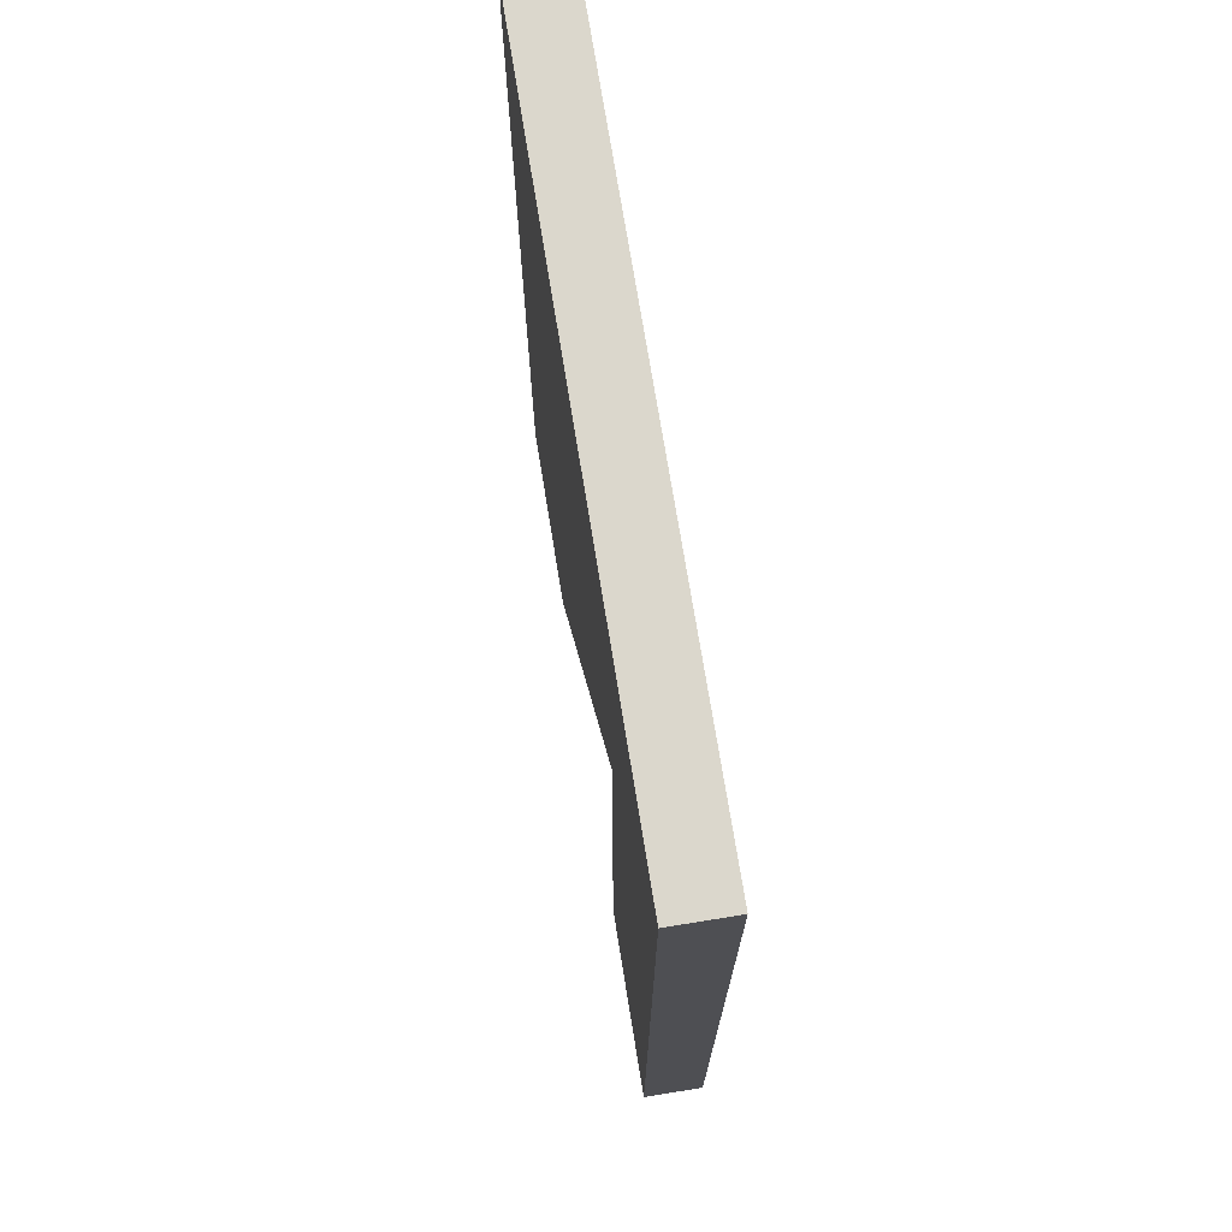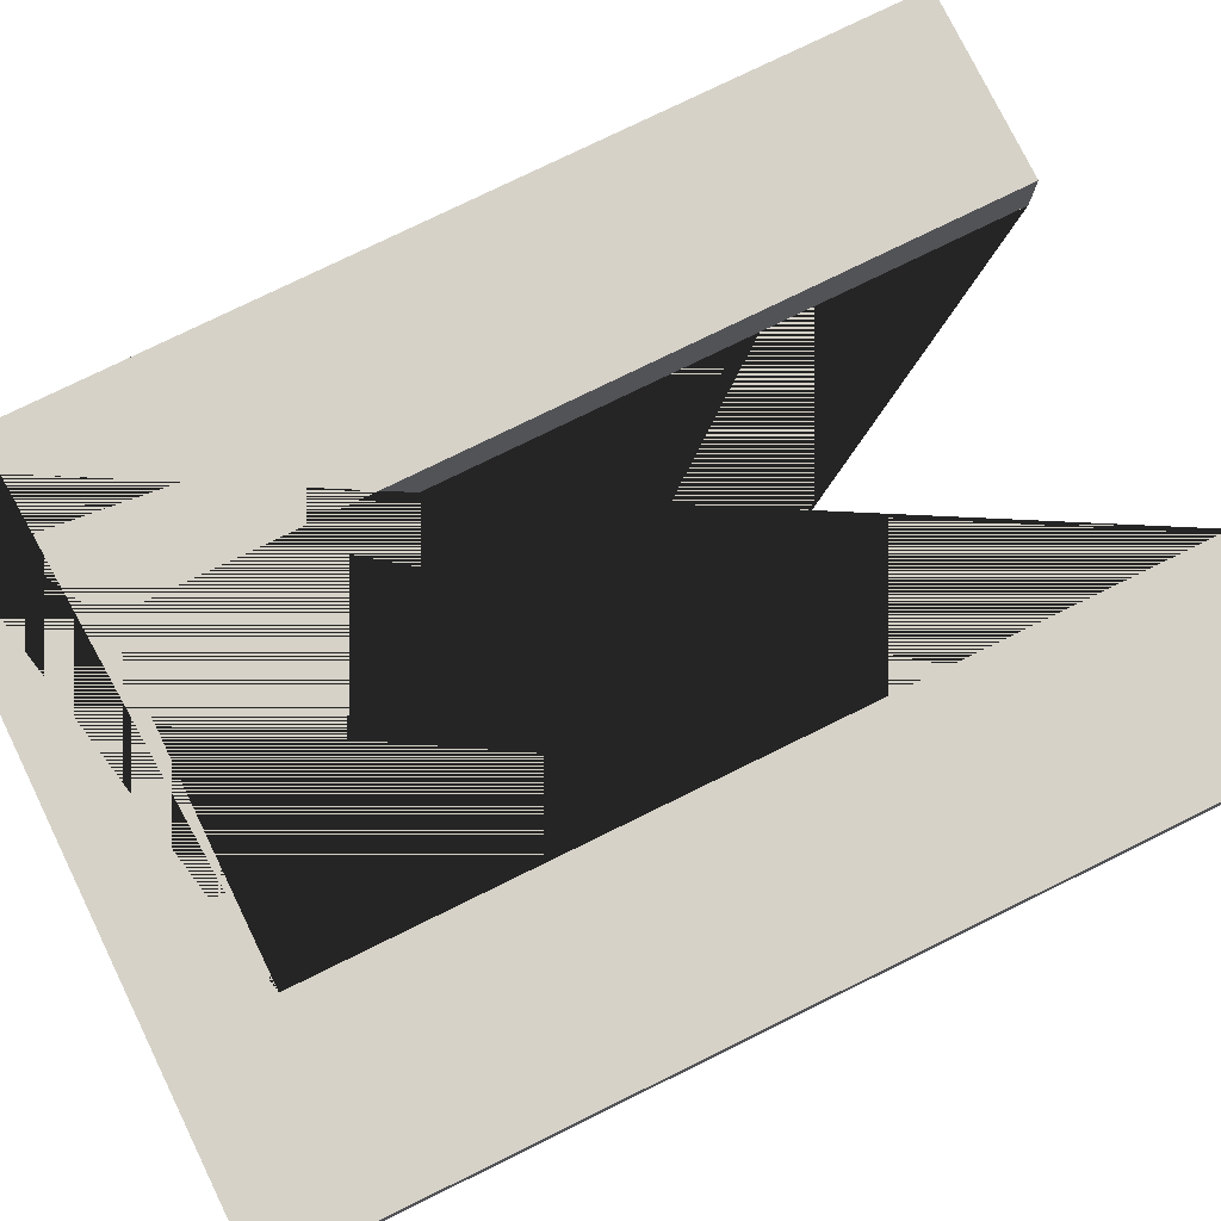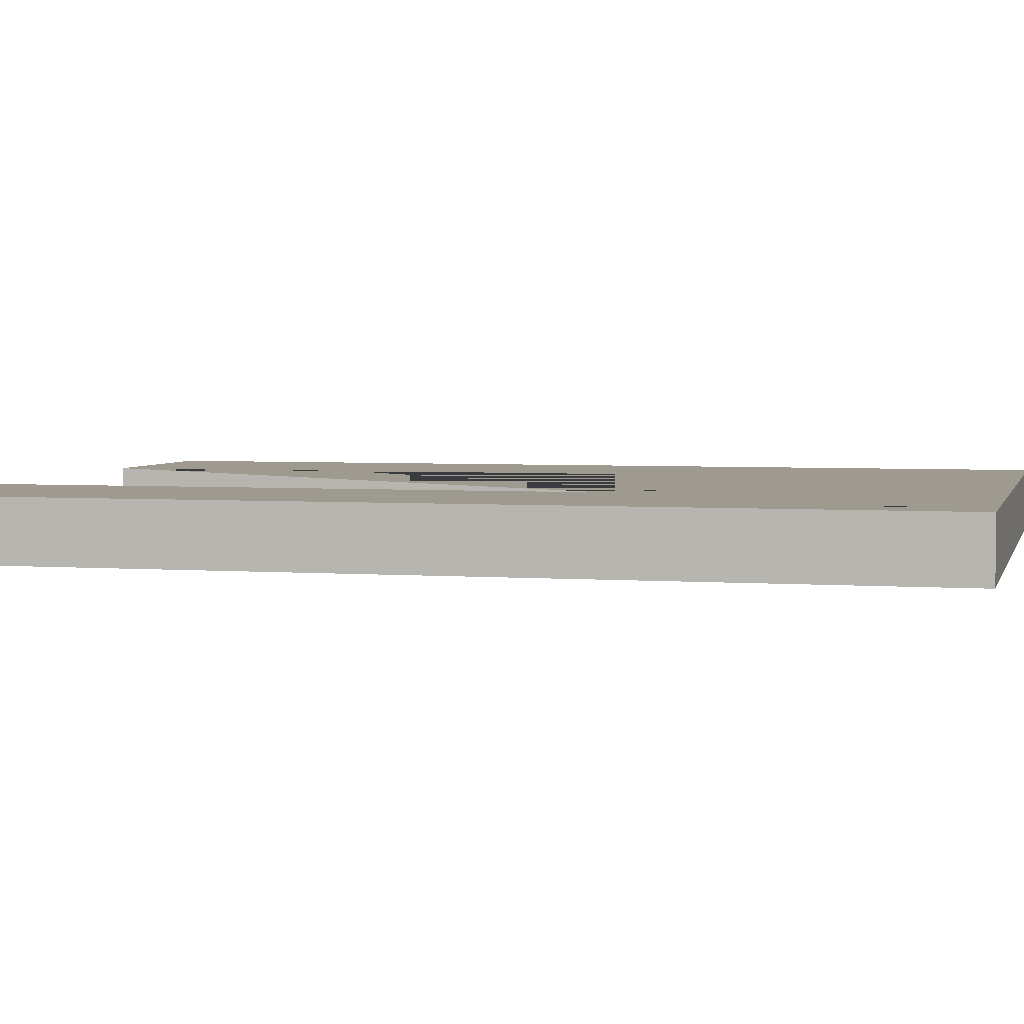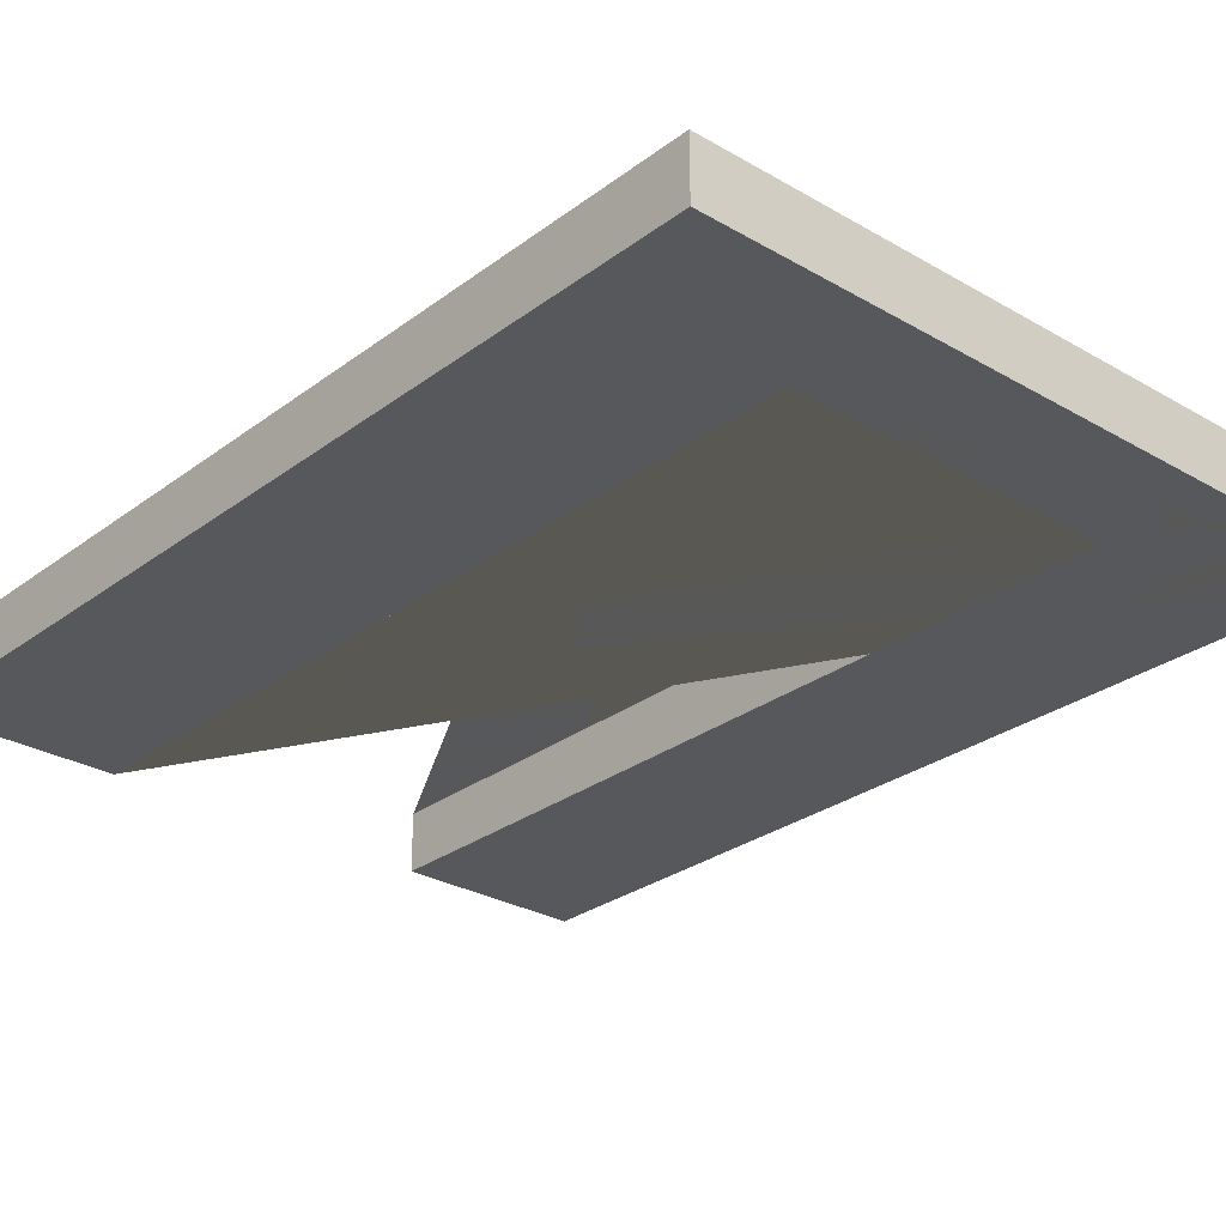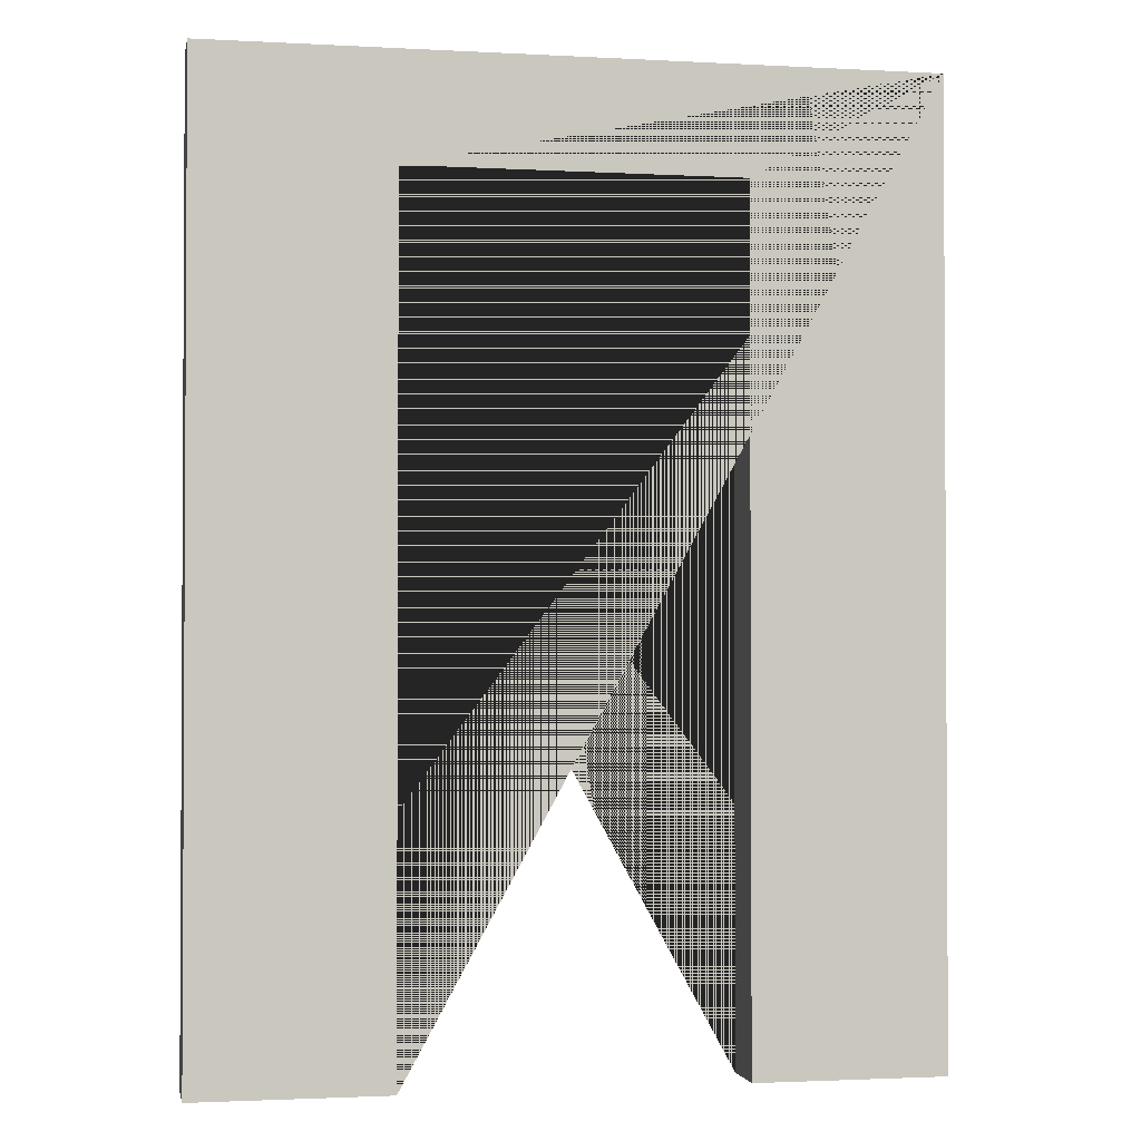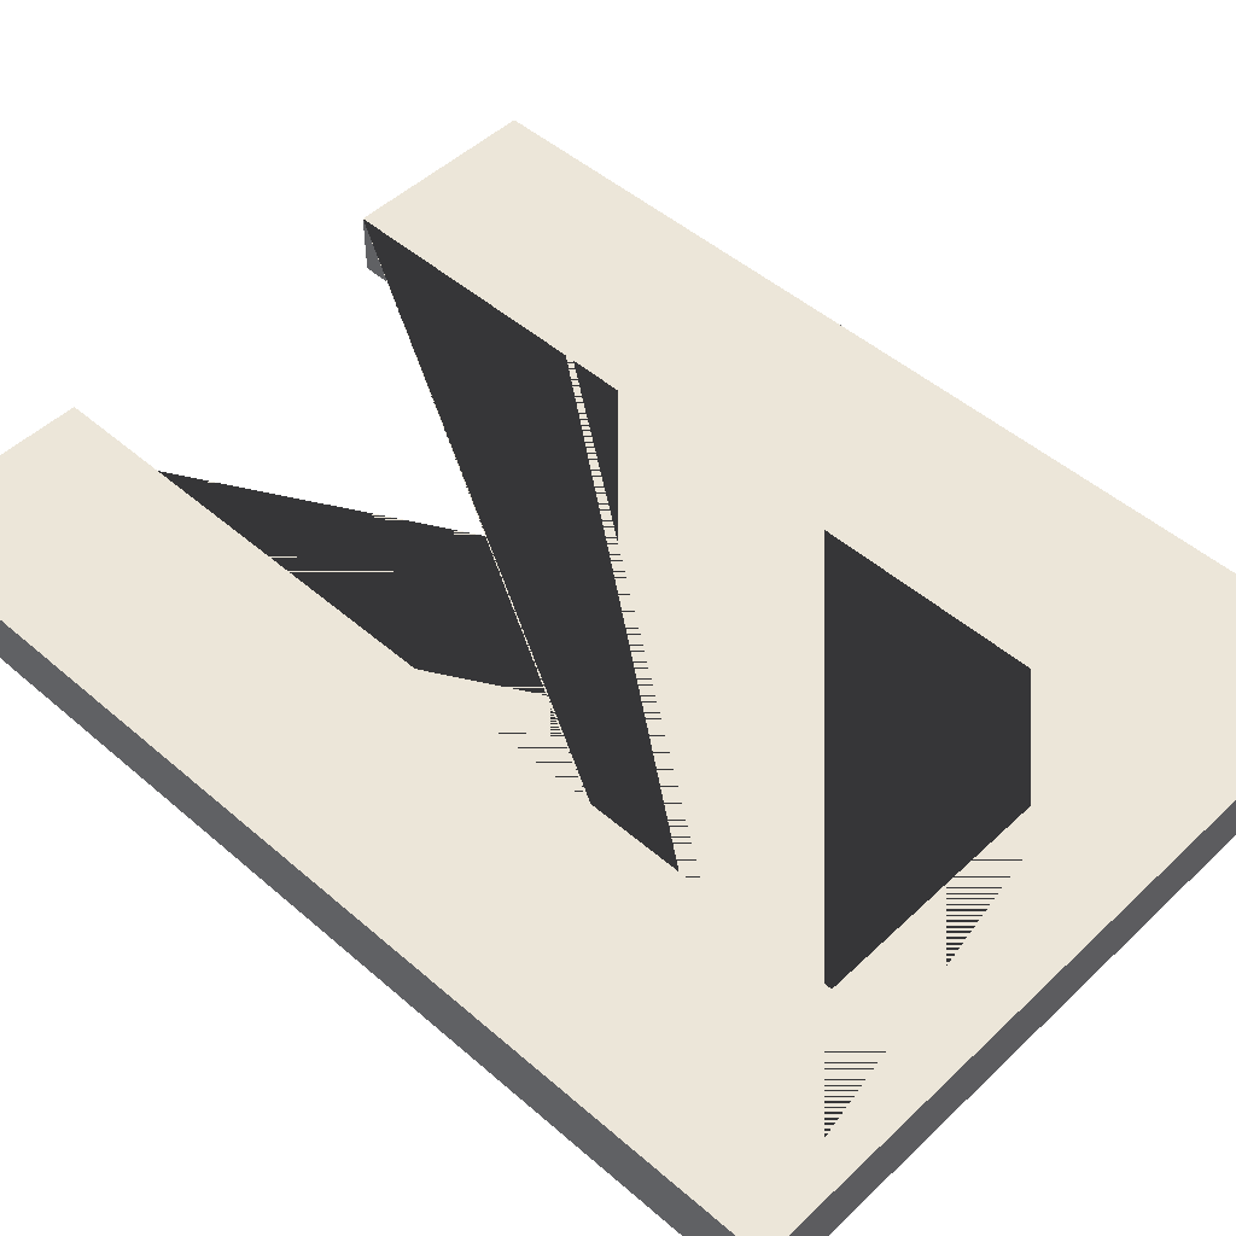
<metadata>
{"format":"obj","ext":"obj","renderer":"f3d","projection":"perspective","resolution":1024,"background":"white","views":[{"elev":73.2,"azim":-99.2,"up":"+Y"},{"elev":77.9,"azim":-116.1,"up":"+Z"},{"elev":3.7,"azim":104.1,"up":"+Z"},{"elev":-28.0,"azim":138.5,"up":"+Z"},{"elev":-1.8,"azim":169.0,"up":"+Y"},{"elev":49.0,"azim":133.8,"up":"+Z"}]}
</metadata>
<code>
o Wall+door_Cube.004
v -1.5 0 1.875
v -1.5 -0 2.125
v -1.5 4 1.875
v -1.5 4 2.125
v 1.5 0 1.875
v 1.5 -0 2.125
v 1.5 4 1.875
v 1.5 4 2.125
v -0.6957 -0 2.125
v -0.6957 0 1.875
v -0.6957 3.549 2.125
v -0.6957 3.549 1.875
v 0.6957 -0 2.125
v 0.6957 0 1.875
v 0.6957 3.549 2.125
v 0.6957 3.549 1.875
f 1 2 4 3
f 3 4 8 7
f 7 8 6 5
f 5 6 13 14
f 3 7 5 14 16 12 10 1
f 8 4 2 9 11 15 13 6
f 15 16 14 13
f 16 15 11 12
f 12 11 9 10
f 10 9 2 1

</code>
